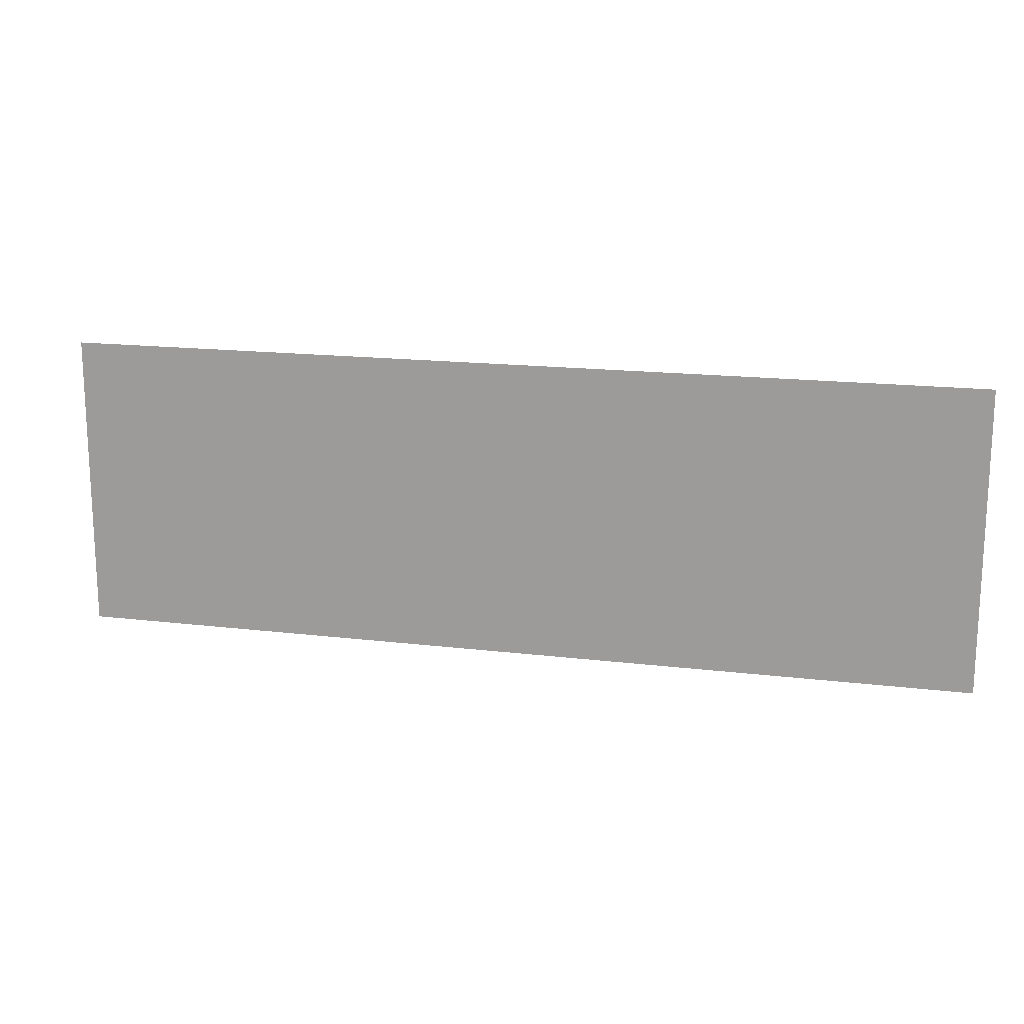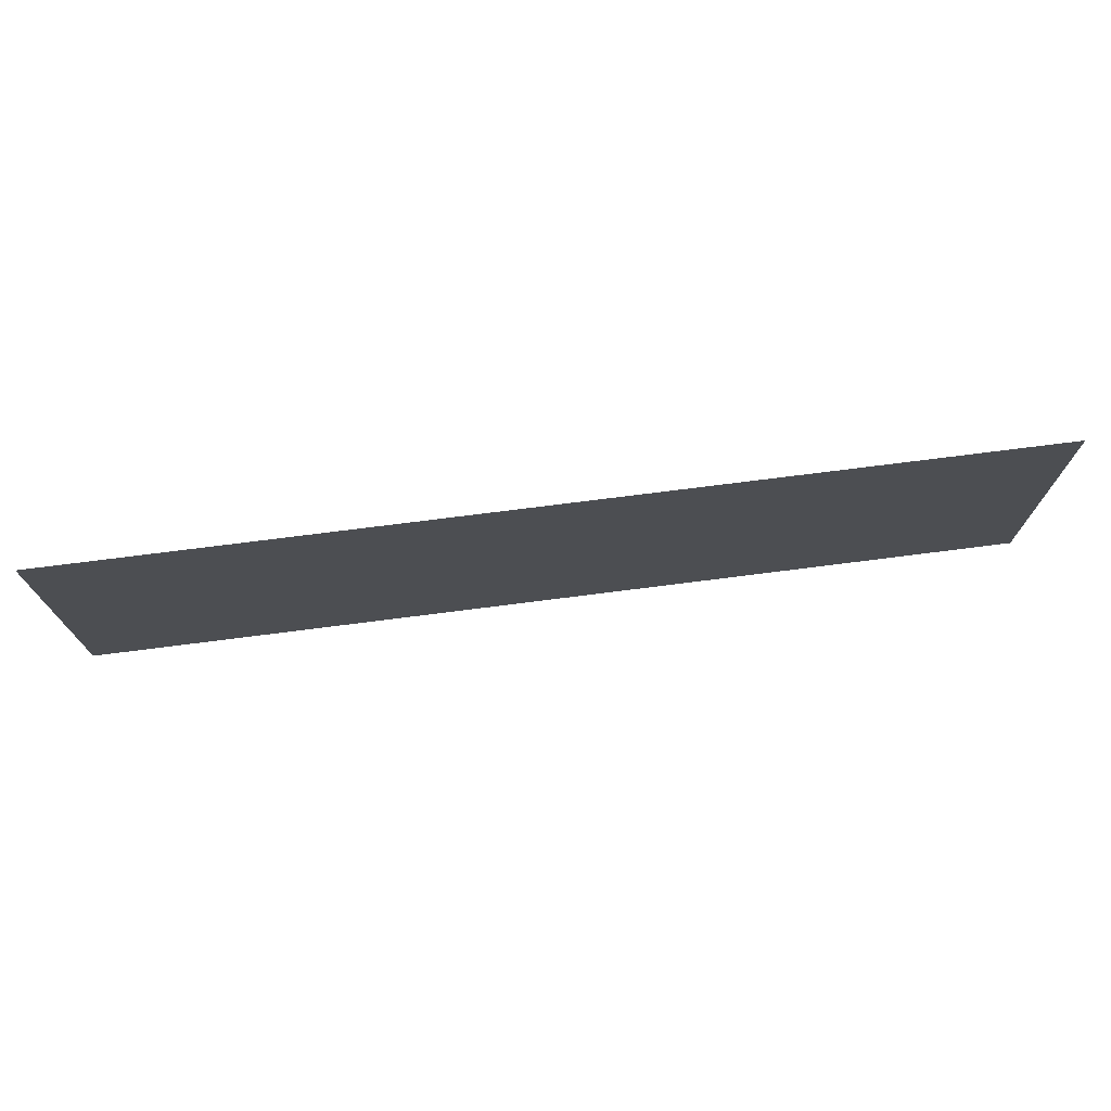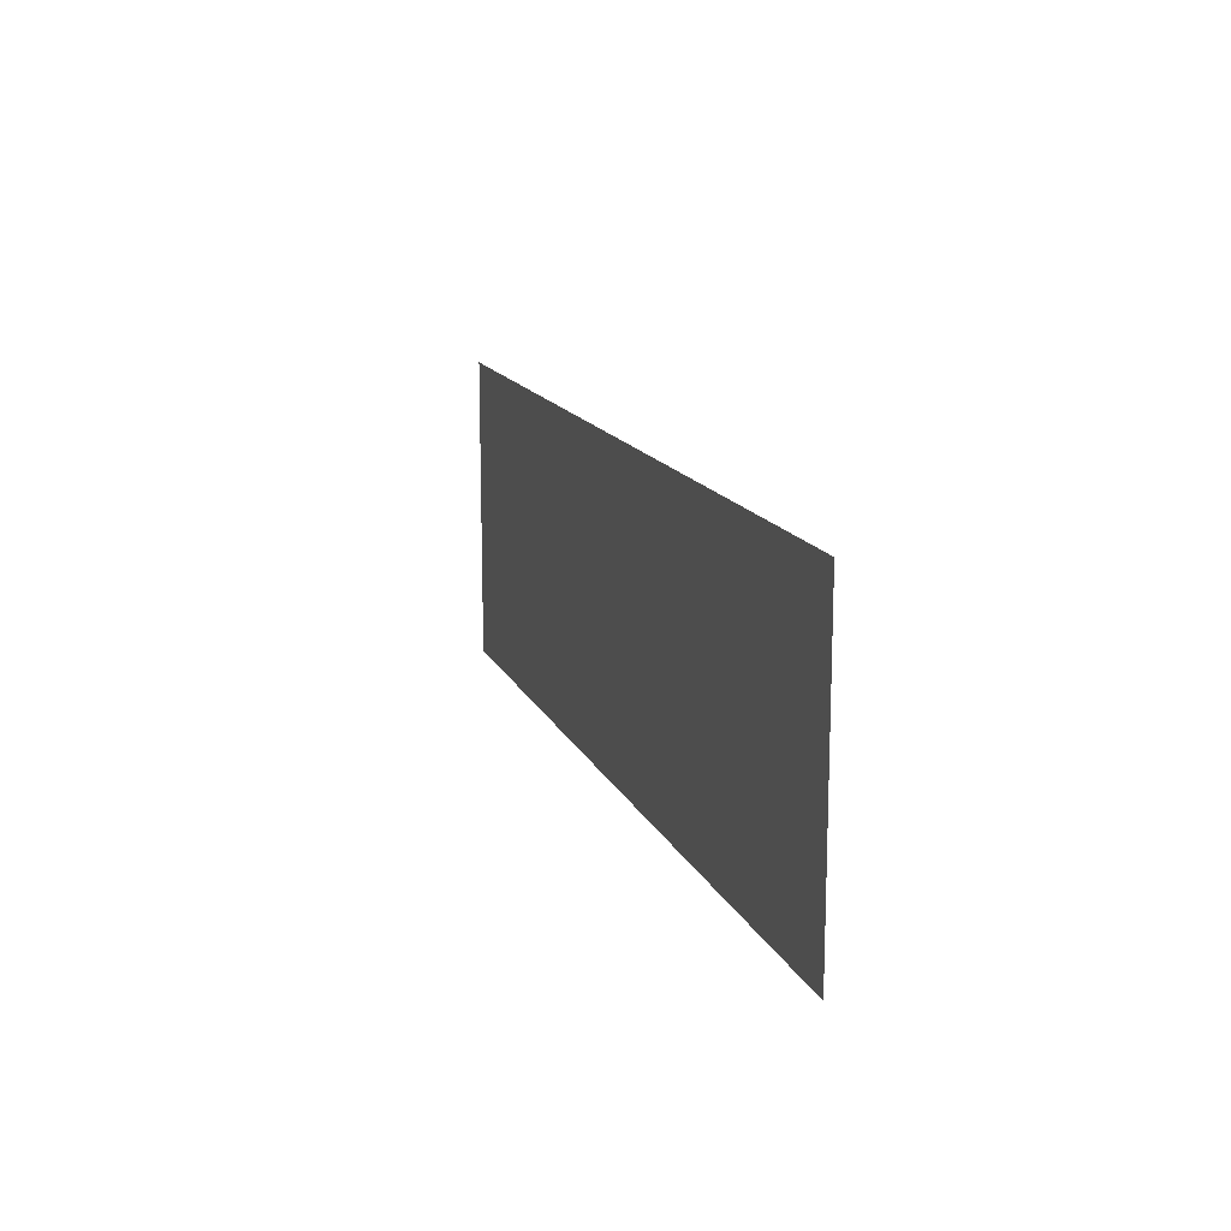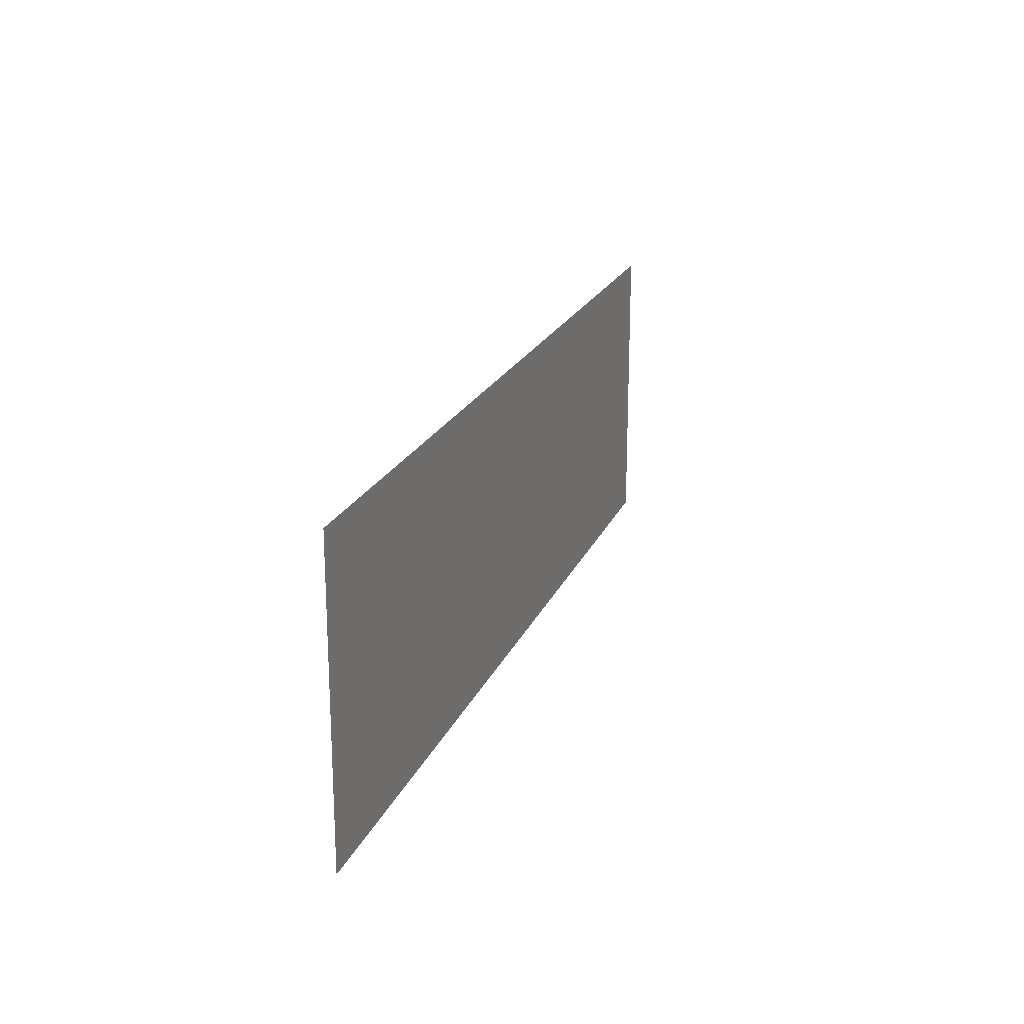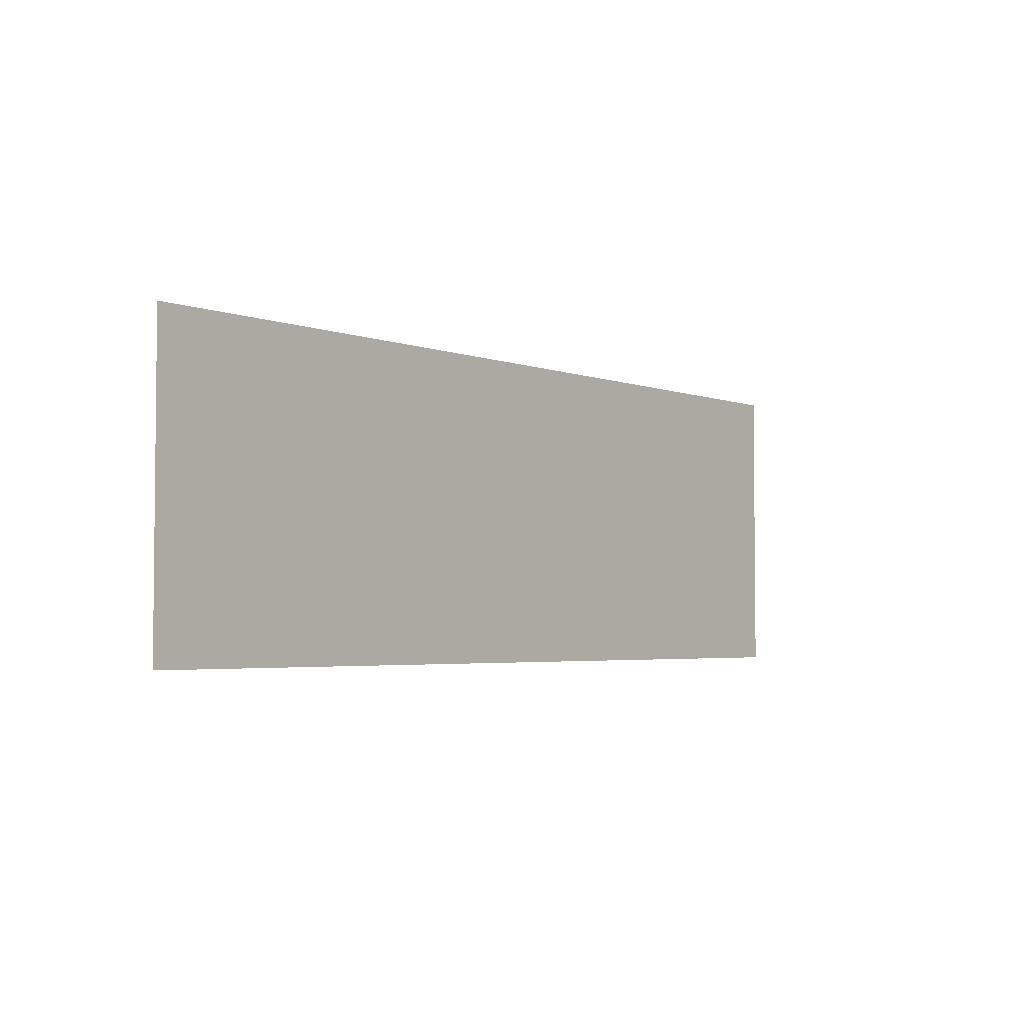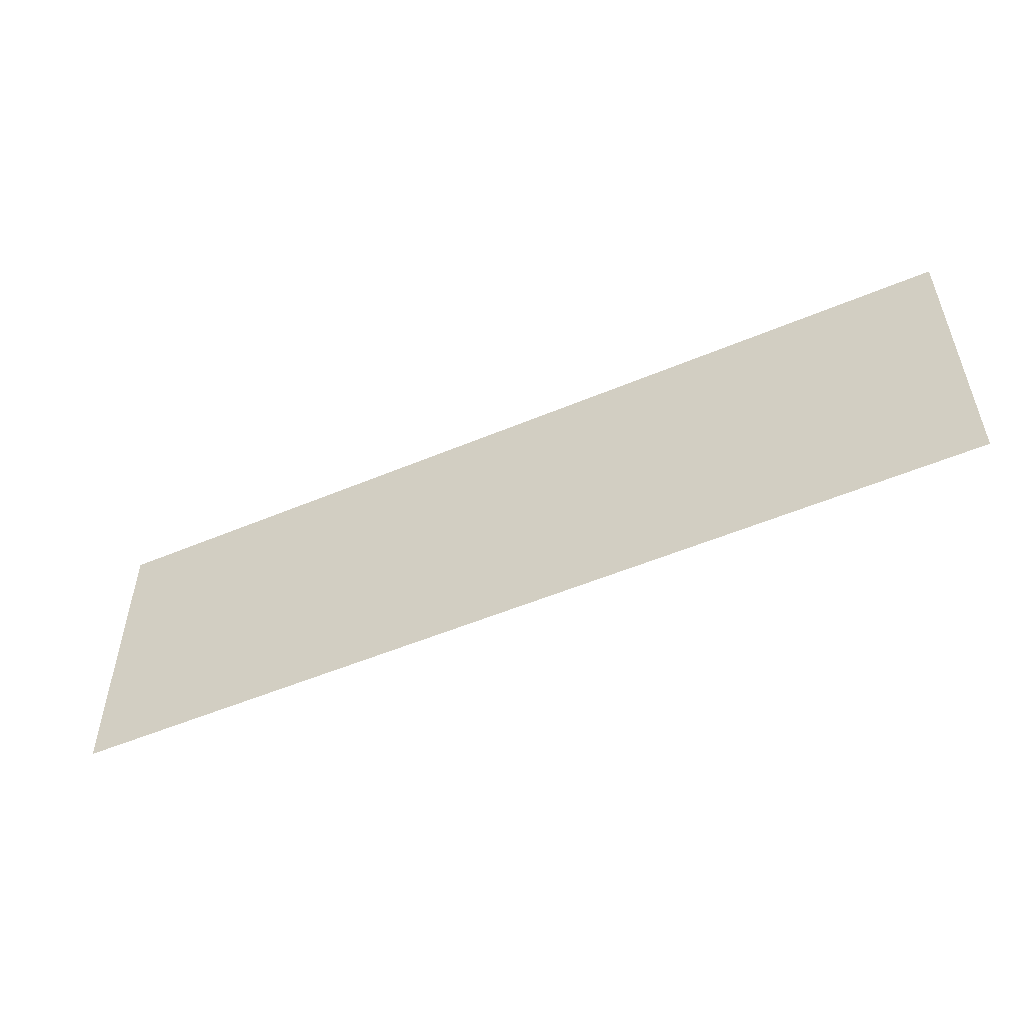
<metadata>
{"format":"obj","ext":"obj","renderer":"f3d","projection":"perspective","resolution":1024,"background":"white","views":[{"elev":16.5,"azim":-165.1,"up":"+Y"},{"elev":73.3,"azim":-6.3,"up":"+Y"},{"elev":14.4,"azim":73.6,"up":"+Y"},{"elev":20.5,"azim":-71.0,"up":"+Y"},{"elev":-3.6,"azim":-50.0,"up":"+Y"},{"elev":-52.8,"azim":25.3,"up":"+Y"}]}
</metadata>
<code>
g DecalMesh_MetroArea_Decal_Wall_05__11
v 0.695 0.06773 -0.01943
v 0.2708 0.2274 -0.01217
v -0.2146 -0.2274 -0.003861
v 0.695 0.06773 -0.01943
v -0.2146 -0.2274 -0.003861
v 0.1445 -0.2274 -0.01001
v 0.695 0.06773 -0.01943
v 0.1445 -0.2274 -0.01001
v 0.302 -0.2274 -0.0127
v 0.2708 0.2274 -0.01217
v -0.695 0.2274 0.004361
v -0.695 -0.2274 0.004361
v 0.2708 0.2274 -0.01217
v -0.695 -0.2274 0.004361
v -0.2146 -0.2274 -0.003861
v 0.695 0.06773 -0.01943
v 0.695 0.2274 -0.01943
v 0.2708 0.2274 -0.01217
v 0.695 0.06773 -0.01943
v 0.302 -0.2274 -0.0127
v 0.695 -0.2274 -0.01943
g DecalMesh_MetroArea_Decal_Wall_05__11_0
f 3 2 1
f 6 5 4
f 9 8 7
f 12 11 10
f 15 14 13
f 18 17 16
f 21 20 19

</code>
